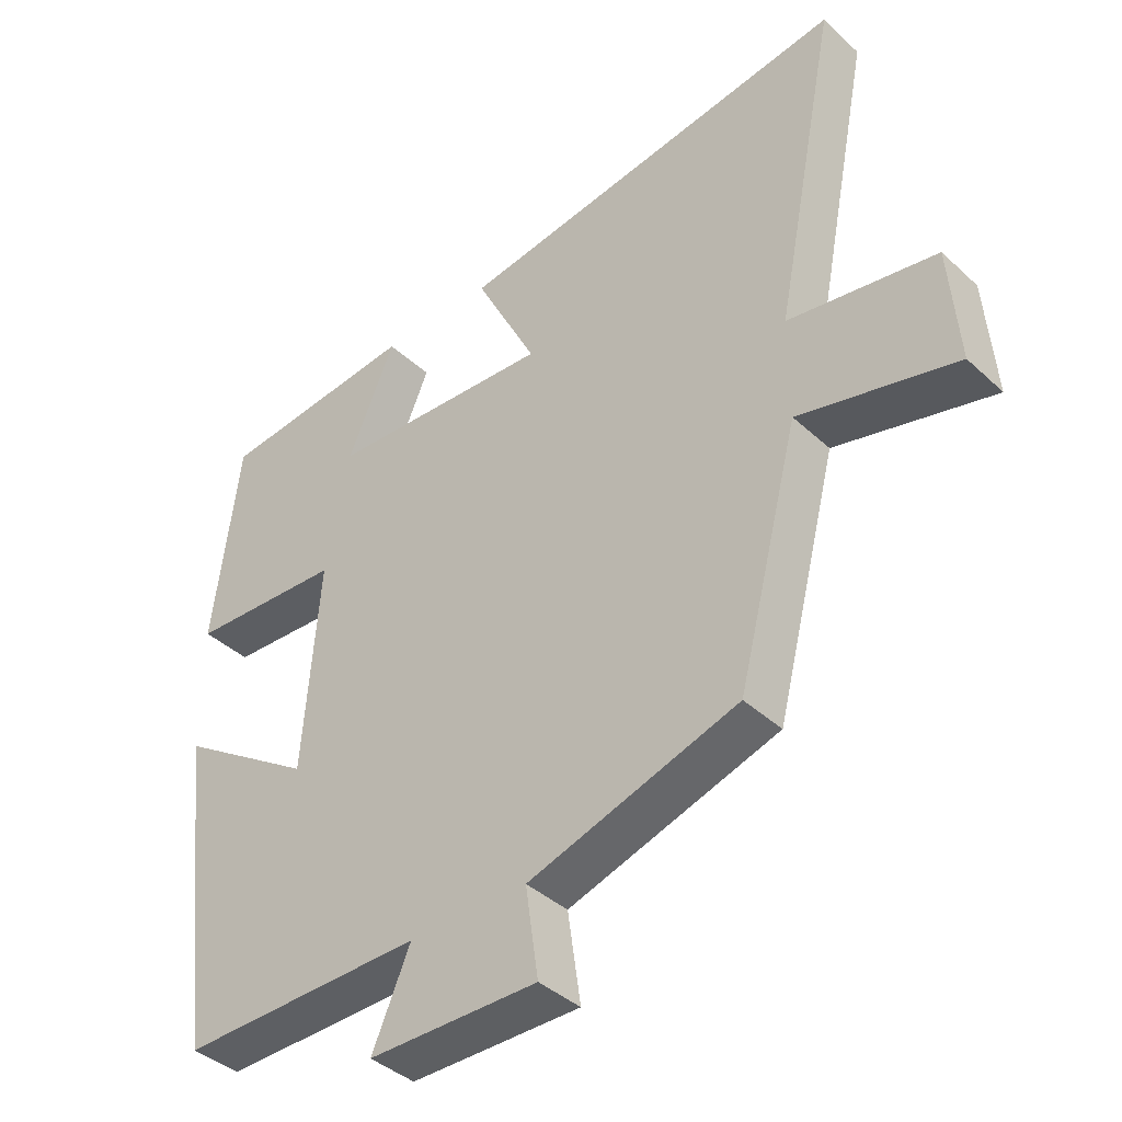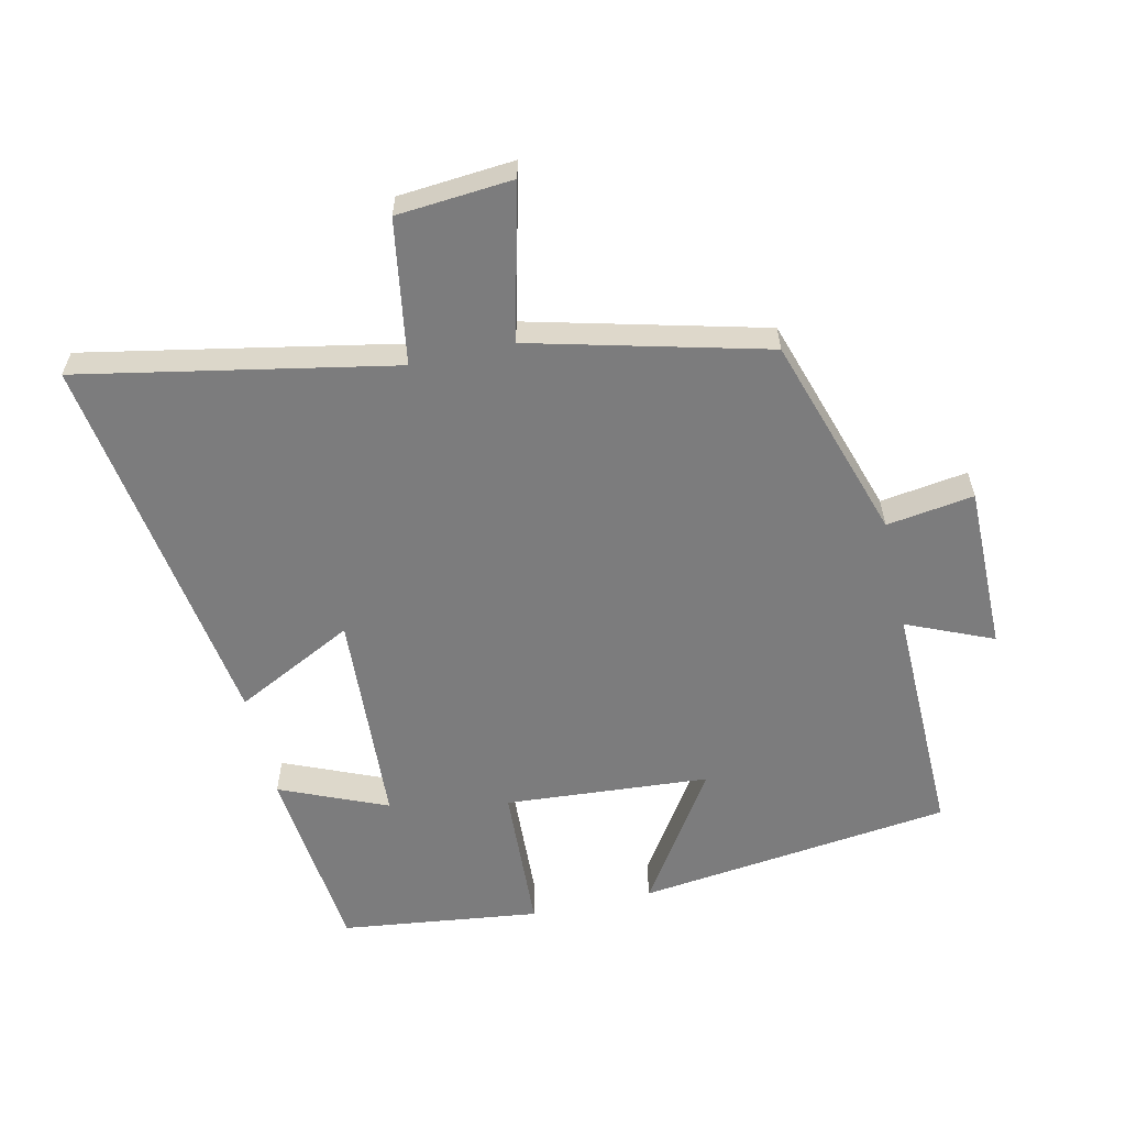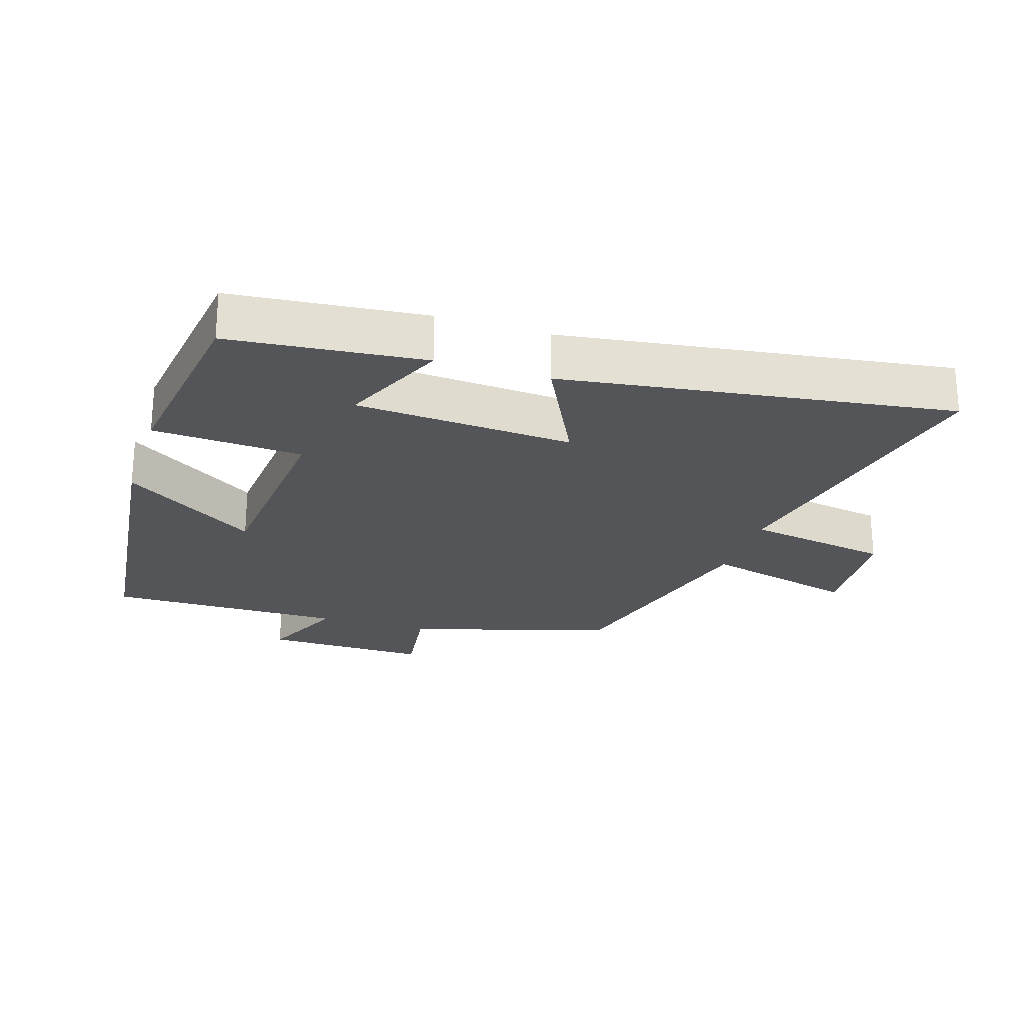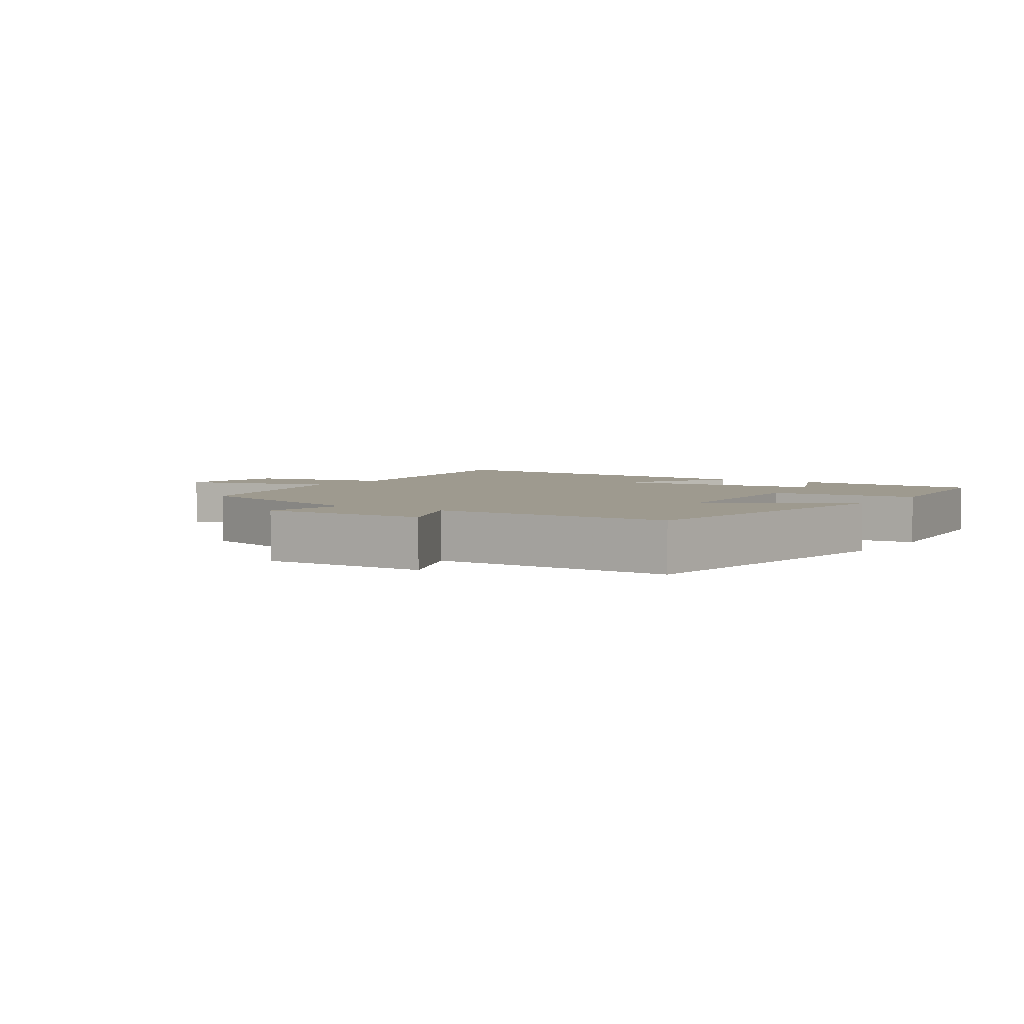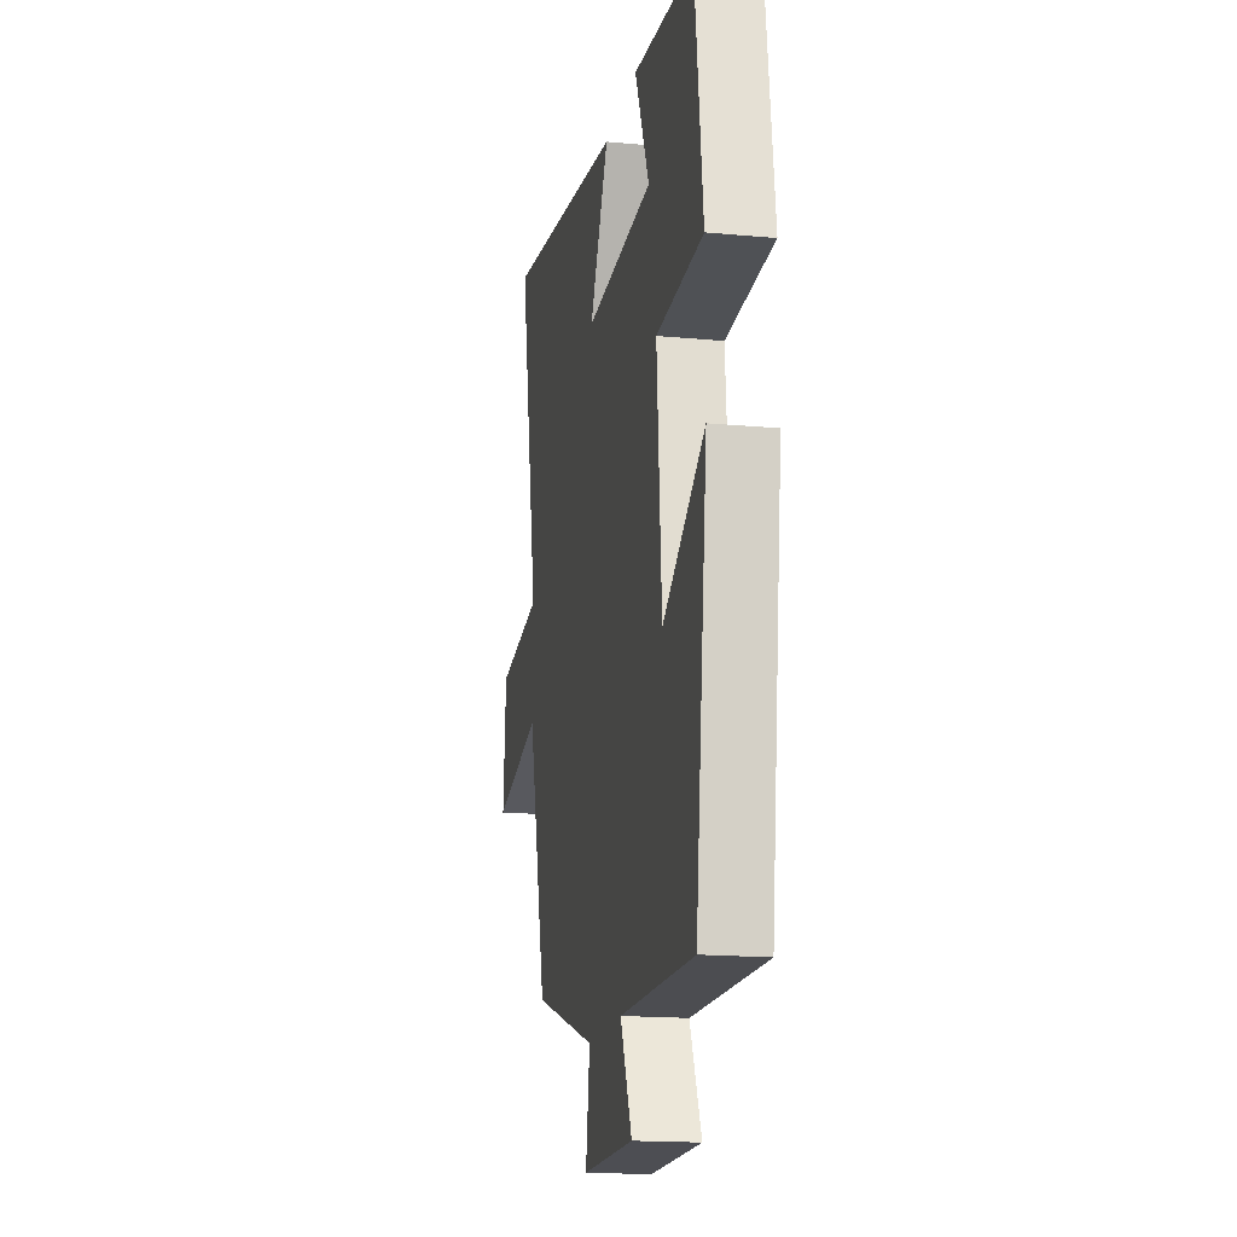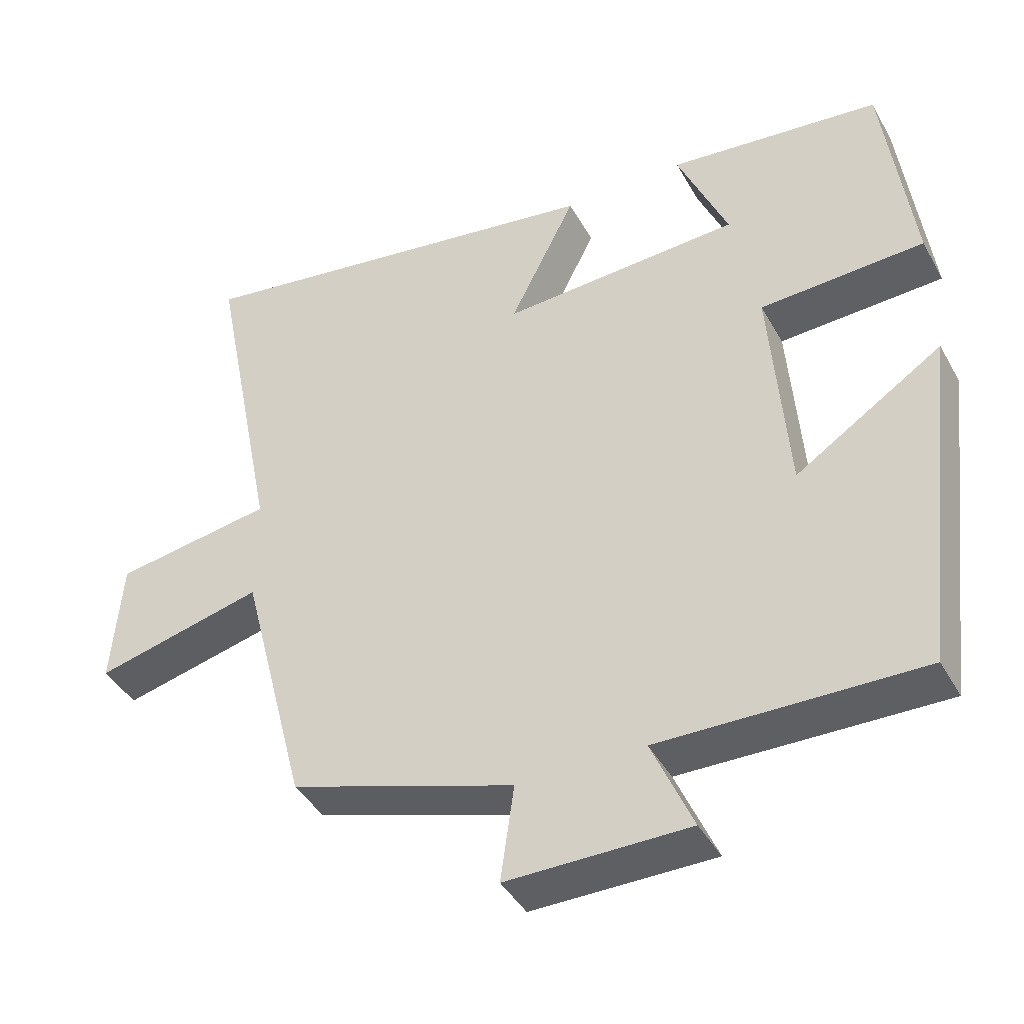
<metadata>
{"format":"obj","ext":"obj","renderer":"f3d","projection":"perspective","resolution":1024,"background":"white","views":[{"elev":-39.9,"azim":41.5,"up":"+Z"},{"elev":-58.8,"azim":102.9,"up":"+Y"},{"elev":-24.1,"azim":-18.0,"up":"+Y"},{"elev":3.7,"azim":-146.5,"up":"+Y"},{"elev":-17.0,"azim":-100.7,"up":"+Z"},{"elev":-41.8,"azim":-153.0,"up":"+Z"}]}
</metadata>
<code>
v 0.408 0.07 -0.401
v 0.096 0.07 -0.5
v 0.115 0.07 -0.633
v -0.137 0.07 -0.631
v -0.08 0.07 -0.5
v -0.442 0.07 -0.505
v -0.5 0.07 -0.024
v -0.296 0.07 -0.158
v -0.272 0.07 0.154
v -0.5 0.07 0.166
v -0.461 0.07 0.47
v -0.166 0.07 0.5
v -0.236 0.07 0.337
v 0.096 0.07 0.317
v 0.004 0.07 0.5
v 0.594 0.07 0.586
v 0.5 0.07 0.11
v 0.72 0.07 0.074
v 0.734 0.07 -0.102
v 0.5 0.07 -0.044
v 0.408 0 -0.401
v 0.096 0 -0.5
v 0.115 0 -0.633
v -0.137 0 -0.631
v -0.08 0 -0.5
v -0.442 0 -0.505
v -0.5 0 -0.024
v -0.296 0 -0.158
v -0.272 0 0.154
v -0.5 0 0.166
v -0.461 0 0.47
v -0.166 0 0.5
v -0.236 0 0.337
v 0.096 0 0.317
v 0.004 0 0.5
v 0.594 0 0.586
v 0.5 0 0.11
v 0.72 0 0.074
v 0.734 0 -0.102
v 0.5 0 -0.044
f 17 18 19 20
f 17 20 1 2
f 14 15 16 17
f 13 14 17 2
f 10 11 12 13
f 9 10 13
f 8 9 13 2
f 5 6 7 8
f 5 8 2 3
f 3 4 5
f 40 39 38 37
f 22 21 40 37
f 37 36 35 34
f 22 37 34 33
f 33 32 31 30
f 33 30 29
f 22 33 29 28
f 28 27 26 25
f 23 22 28 25
f 25 24 23
f 1 21 22 2
f 2 22 23 3
f 3 23 24 4
f 4 24 25 5
f 5 25 26 6
f 6 26 27 7
f 7 27 28 8
f 8 28 29 9
f 9 29 30 10
f 10 30 31 11
f 11 31 32 12
f 12 32 33 13
f 13 33 34 14
f 14 34 35 15
f 15 35 36 16
f 16 36 37 17
f 17 37 38 18
f 18 38 39 19
f 19 39 40 20
f 20 40 21 1

</code>
